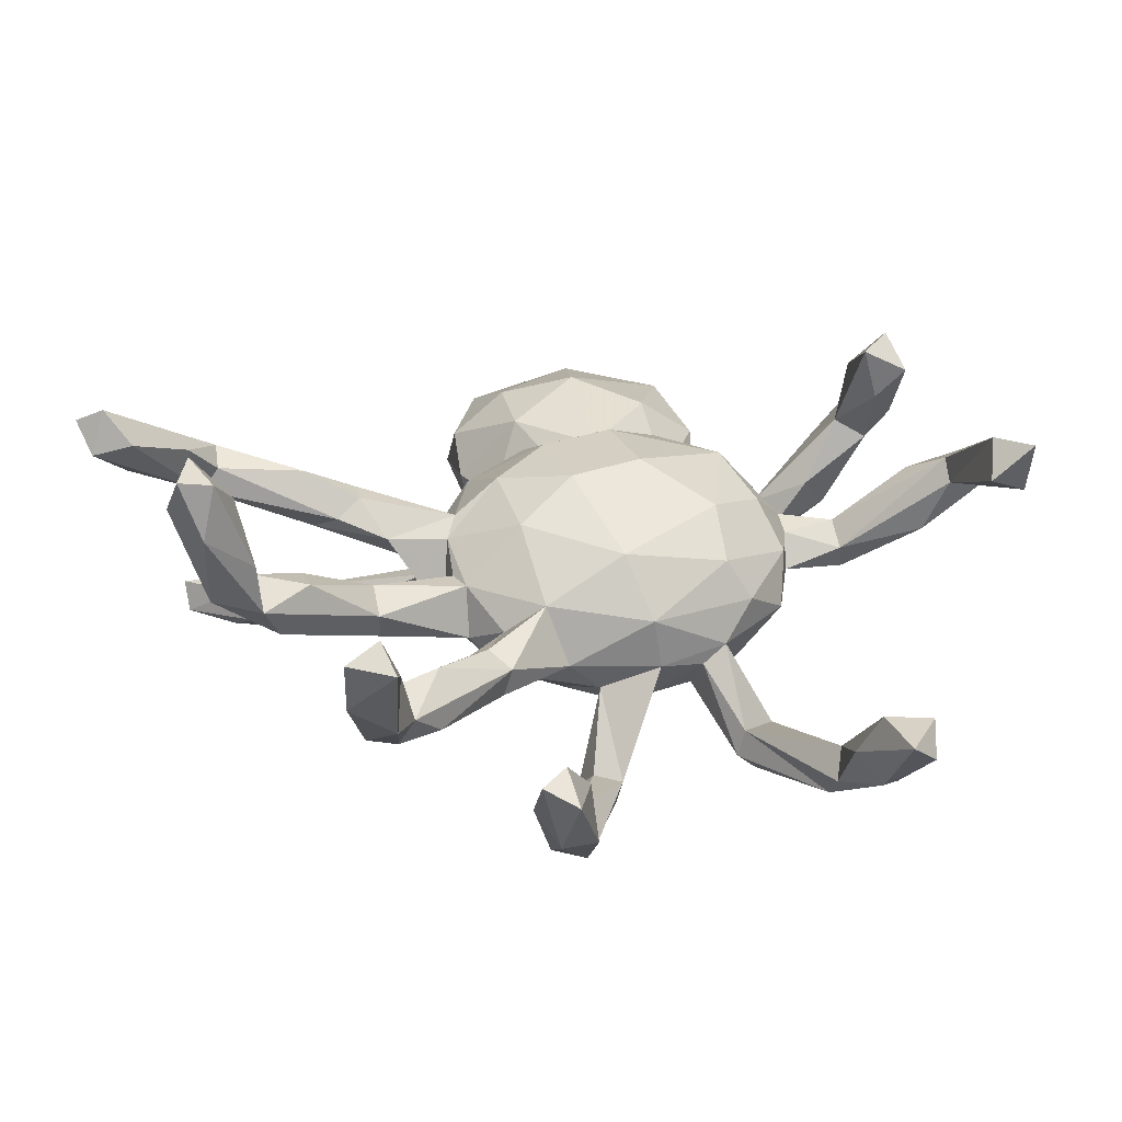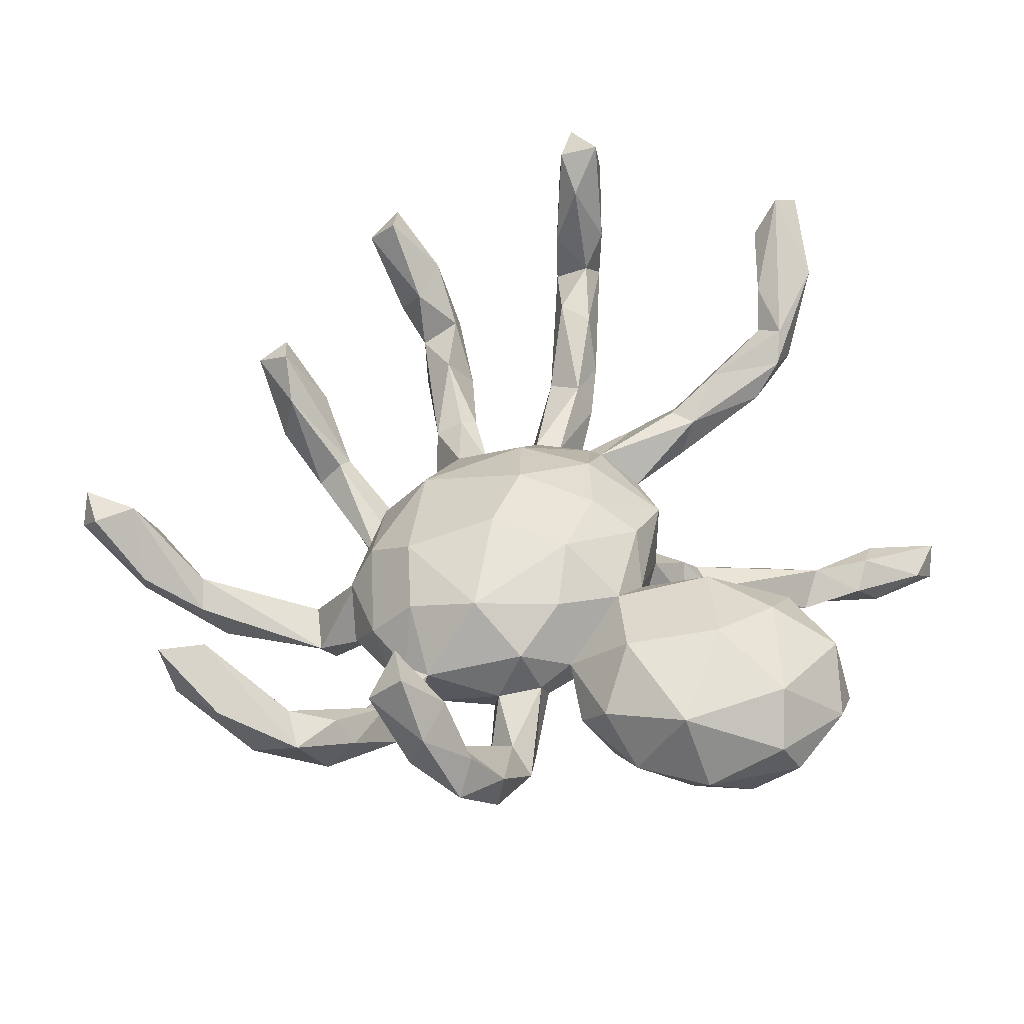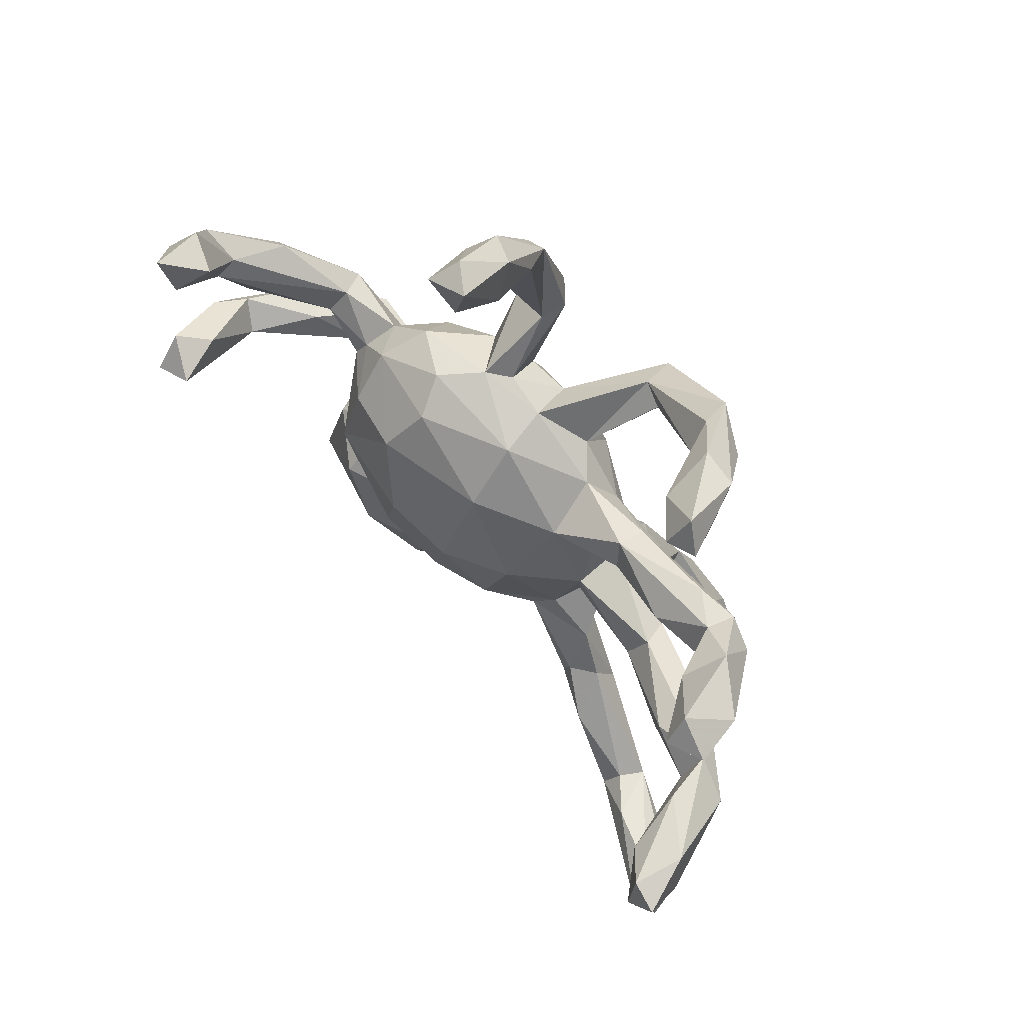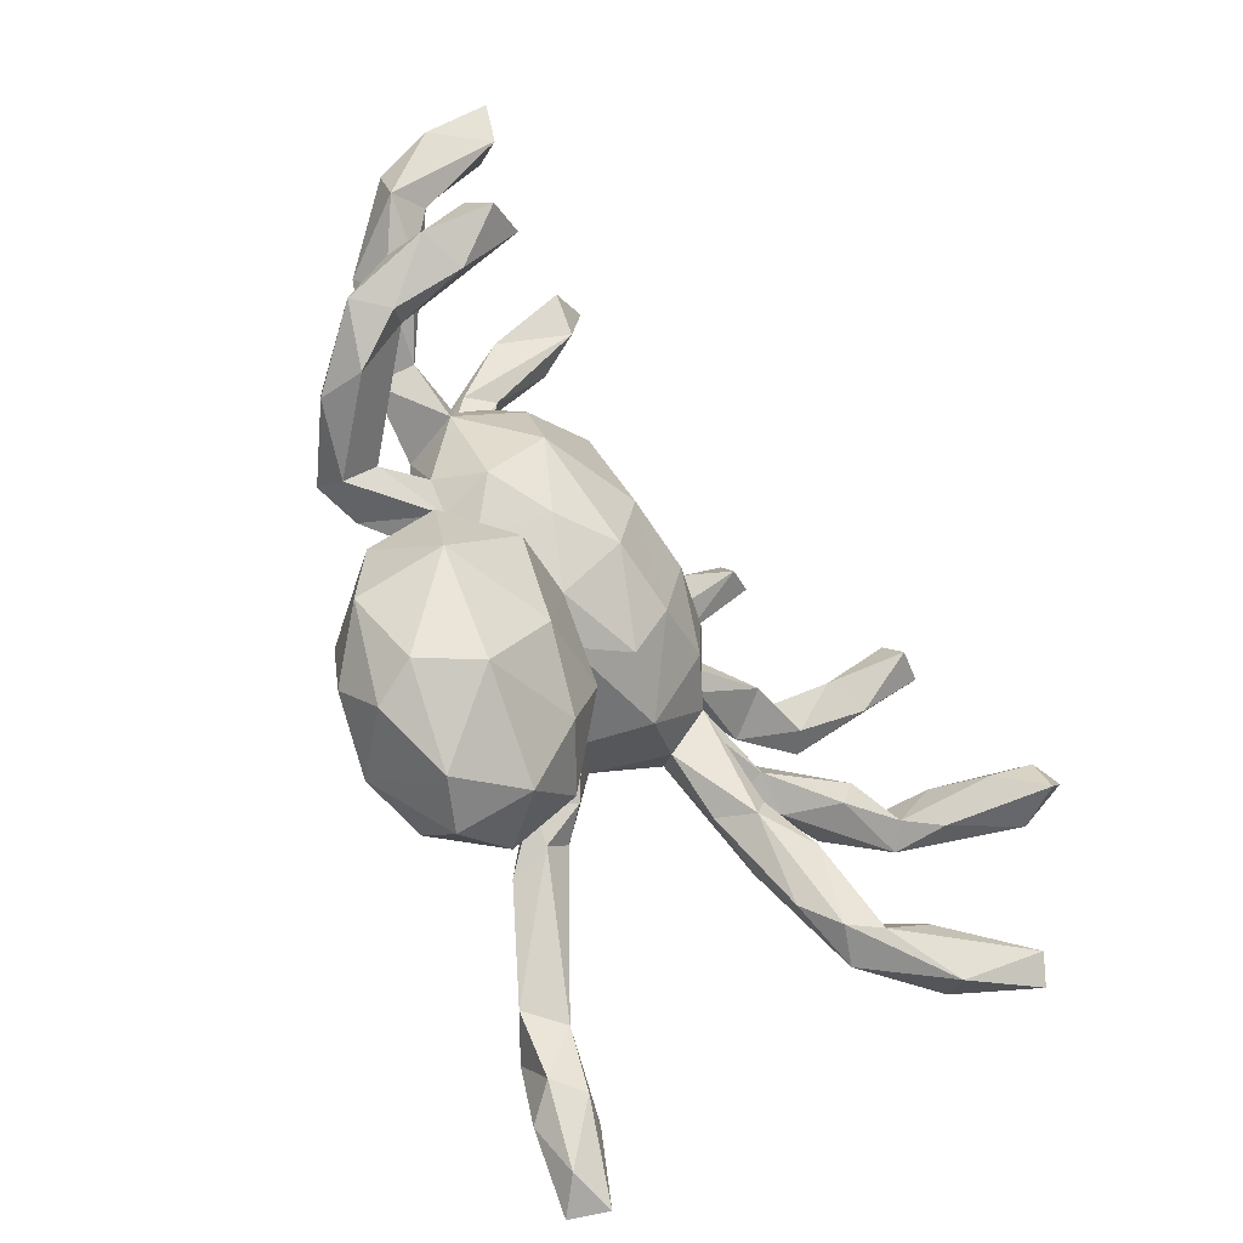
<metadata>
{"format":"obj","ext":"obj","renderer":"f3d","projection":"perspective","resolution":1024,"background":"white","views":[{"elev":27.4,"azim":146.7,"up":"+Z"},{"elev":46.8,"azim":-78.1,"up":"+Z"},{"elev":71.2,"azim":45.9,"up":"+Y"},{"elev":-54.1,"azim":-52.1,"up":"+Y"}]}
</metadata>
<code>
v 0.7753 0.07918 0.3862
v 0.7449 0.09555 0.284
v 0.7189 0.08797 0.3712
v 0.6159 0.4114 0.2197
v 0.6822 0.4185 0.199
v 0.7684 0.01785 0.3151
v 0.727 0.02098 0.3952
v 0.6143 0.4577 0.1782
v 0.6676 0.3932 0.1057
v 0.6532 0.08167 0.2092
v 0.6682 0.0491 0.3208
v -0.07775 0.7537 0.03205
v -0.5945 0.4895 0.178
v -0.05495 0.8539 0.03174
v 0.5454 0.3436 0.103
v -0.5567 0.4421 0.2671
v -0.5874 0.5134 0.2713
v 0.6685 -0.006769 0.2237
v -0.1065 0.8484 -0.007241
v -0.6102 0.09032 0.3255
v 0.402 0.5898 0.01955
v 0.6171 0.3203 0.1273
v -0.5246 0.482 0.2091
v 0.7116 -0.3422 0.3353
v 0.7464 -0.3781 0.3121
v -0.1314 0.8107 0.03972
v 0.7167 0.04198 0.1472
v 0.4168 0.6517 -0.01793
v -0.05652 0.7164 -0.04443
v -0.649 0.3972 0.2089
v 0.4564 0.6047 0.007227
v 0.3417 0.566 -0.04486
v -0.5414 0.1185 0.3132
v 0.6322 0.0169 0.1623
v 0.5662 -0.3359 0.2277
v -0.5815 0.3185 0.1263
v -0.5694 0.12 0.2209
v 0.5783 0.3882 0.03335
v 0.4261 0.2563 0.03975
v 0.677 -0.3106 0.2731
v 0.5517 0.2701 0.03669
v -0.6502 0.265 0.1522
v 0.5906 0.2709 0.001292
v 0.03457 0.2091 0.1119
v 0.5127 0.3266 0.00552
v -0.6149 0.1457 0.2707
v -0.1059 0.04975 0.1894
v 0.5845 0.2943 -0.02381
v 0.6418 0.07681 0.1202
v -0.07883 0.7626 -0.0894
v -0.5815 0.02574 0.2494
v 0.6574 -0.3888 0.1913
v 0.5423 0.04866 0.1311
v -0.1318 0.2721 0.07984
v -0.2807 0.04439 0.1546
v 0.4537 0.3074 -0.04135
v 0.0198 0.02569 0.1804
v -0.1109 0.6189 -0.102
v -0.6522 0.3415 0.1265
v 0.1395 0.04891 0.1289
v 0.5271 -0.009282 0.1225
v 0.5719 -0.003436 0.0408
v -0.1389 0.7284 -0.12
v -0.1637 0.1929 0.1439
v -0.5601 0.2237 0.1241
v 0.6675 -0.004659 0.126
v 0.5076 -0.349 0.1732
v -0.2763 0.1628 0.1134
v 0.4886 -0.3909 0.1962
v 0.1014 -0.08785 0.1517
v 0.3217 0.1768 -0.009508
v 0.6003 0.04868 0.05631
v -0.6109 -0.02339 0.1498
v 0.4041 0.5784 -0.1344
v -0.5867 0.2962 0.1641
v 0.282 0.2462 -0.01491
v 0.4148 0.5151 -0.09383
v -0.1614 0.7159 -0.07096
v 0.6142 -0.4286 0.2452
v -0.1624 0.3052 0.01296
v -0.1357 -0.09069 0.1842
v 0.3007 0.202 0.008101
v -0.6452 0.07298 0.1571
v -0.01248 -0.1165 0.175
v 0.4683 -0.03679 0.04256
v -0.6542 0.04588 0.2322
v 0.4149 0.04388 0.03206
v 0.377 -0.2801 0.1613
v 0.7402 -0.3354 0.2614
v 0.02702 0.2869 0.01647
v 0.1715 0.177 0.03914
v 0.3256 0.4465 -0.1782
v -0.08198 0.6485 -0.1438
v 0.3389 0.5851 -0.1426
v 0.2269 0.1322 -0.01445
v 0.5266 0.2949 -0.05026
v -0.3648 0.112 0.03843
v -0.102 0.316 -0.05128
v 0.2959 0.2407 -0.06151
v -0.2421 -0.09835 0.1427
v 0.4649 0.2157 -0.0371
v -0.5641 0.1909 0.07555
v 0.2425 0.03778 0.03653
v 0.1813 -0.09848 0.09761
v 0.3039 -0.2144 0.116
v 0.5043 -0.4124 0.121
v 0.5334 -0.36 0.1324
v 0.3574 0.4762 -0.2108
v -0.6607 -0.01512 0.105
v 0.3921 -0.01459 0.05786
v 0.3422 0.2198 -0.06892
v 0.293 -0.1405 0.06342
v 0.4402 -0.3965 0.1547
v -0.4299 0.2115 -0.005059
v -0.3454 0.1577 0.02693
v 0.241 -0.008067 0.0354
v 0.4033 0.02135 -0.01934
v 0.3483 -0.2154 0.086
v -0.5503 0.289 0.03267
v 0.2866 -0.2576 0.116
v 0.213 -0.07187 0.07169
v 0.3863 -0.04456 0.003613
v 0.07598 -0.228 0.08321
v -0.2857 0.232 0.03912
v 0.1963 0.1557 -0.09896
v -0.159 0.6089 -0.1352
v -0.02894 -0.202 0.1296
v 0.389 -0.367 0.1069
v 0.3622 -0.2811 0.05061
v -0.3307 -0.04939 0.09119
v -0.3268 0.1883 -0.0292
v 0.01405 0.2911 -0.07164
v -0.1731 -0.1945 0.1091
v -0.4428 0.1693 0.02939
v -0.2486 0.2777 -0.03981
v 0.2134 -0.1274 -0.003757
v -0.06268 0.3059 -0.08298
v -0.3061 -0.2324 0.1424
v -0.5753 0.003968 0.1306
v 0.2643 -0.2429 0.05058
v 0.2806 0.4975 -0.2096
v -0.467 0.142 -0.03083
v -0.5846 0.2367 0.02234
v -0.2498 -0.384 0.1528
v 0.1182 0.331 -0.2434
v -0.0819 0.403 -0.173
v 0.296 0.4584 -0.1623
v -0.5803 -0.07276 0.06733
v -0.4481 0.1958 -0.05185
v -0.09796 -0.3436 0.1143
v -0.3548 -0.01463 0.000395
v 0.1731 -0.1729 0.04183
v -0.1118 0.5937 -0.2046
v -0.3395 0.1042 -0.06141
v 0.09975 0.234 -0.1123
v -0.6206 0.0379 0.09842
v 0.2445 -0.03809 -0.05626
v -0.1592 0.3768 -0.193
v -0.1098 -0.2279 0.07158
v 0.2516 0.06032 -0.0509
v 0.2093 0.08789 -0.111
v -0.1518 0.5679 -0.2045
v -0.509 0.008789 0.02003
v 0.2686 0.4482 -0.2749
v -0.07571 0.2533 -0.1471
v -0.147 -0.4681 0.1155
v -0.5782 -0.06073 -0.01303
v -0.4065 -0.2151 0.06625
v -0.4396 -0.0572 -0.02559
v -0.07157 0.3978 -0.2213
v -0.4218 -0.3561 0.1042
v -0.1585 0.2576 -0.1305
v 0.1585 0.3024 -0.2312
v 0.03698 -0.233 -0.02238
v 0.2488 0.3348 -0.2338
v -0.2411 -0.1471 -0.03839
v -0.2041 0.1432 -0.1566
v -0.2761 0.1448 -0.1192
v -0.002032 0.2385 -0.1536
v -0.01844 -0.4103 -0.002761
v 0.08767 0.09108 -0.1822
v -0.3286 -0.08629 0.01086
v 0.1681 -0.07913 -0.1263
v -0.3276 -0.001277 -0.0616
v -0.3213 -0.5122 0.1084
v 0.05389 0.1842 -0.1712
v -0.2926 -0.02579 -0.08944
v -0.3796 -0.1699 0.001159
v -0.2906 -0.1313 0.04132
v -0.1099 0.3984 -0.2566
v 0.1573 0.2561 -0.2743
v -0.2955 -0.09396 -0.04389
v -0.08571 0.1507 -0.1814
v -0.1372 0.355 -0.2374
v 0.09352 -0.281 -0.07044
v -0.09027 -0.2275 -0.02658
v -0.4467 -0.01736 -0.07782
v -0.4453 -0.2819 -0.01998
v -0.1702 -0.1707 -0.06379
v -0.469 -0.09751 -0.06293
v 0.1115 0.3003 -0.3067
v -0.5608 -0.001936 -0.03372
v 0.05346 -0.1676 -0.1097
v -0.1504 -0.1167 -0.1197
v -0.05466 -0.4916 0.04409
v 0.07849 -0.09978 -0.1448
v 0.2206 0.3509 -0.301
v -0.02278 0.02688 -0.1878
v -0.0293 -0.3089 -0.004289
v -0.08797 -0.2875 -0.0972
v -0.009162 -0.2061 -0.07276
v 0.04173 -0.2937 -0.1191
v -0.3993 -0.09212 -0.09748
v -0.158 -0.5882 0.05621
v -0.465 -0.05513 -0.1207
v -0.3968 -0.5272 0.03629
v -0.456 -0.4103 -0.02097
v 0.1136 -0.1908 -0.07041
v 0.08804 -0.2625 -0.1754
v -0.3929 -0.3791 -0.1146
v 0.09152 -0.3368 -0.1296
v -0.2546 -0.2023 -0.09689
v -0.388 -0.2336 -0.0664
v 0.1334 -0.3022 -0.1223
v -0.3766 -0.5592 -0.03293
v -0.07989 -0.5635 -0.04551
v -0.3901 -0.4822 -0.1
v -0.2484 -0.3366 -0.1518
v -0.1879 -0.6274 -0.052
v -0.2666 -0.6183 -0.003151
v -0.0653 -0.4598 -0.1029
v 0.091 -0.3673 -0.1931
v 0.1647 -0.3628 -0.2423
v -0.1586 -0.4294 -0.164
v 0.2404 -0.417 -0.2159
v -0.2877 -0.5489 -0.1341
v -0.1757 -0.563 -0.1291
v 0.3036 -0.6237 -0.2146
v 0.2529 -0.5294 -0.2111
v 0.2487 -0.6182 -0.247
v 0.1909 -0.5205 -0.2563
v 0.2365 -0.4822 -0.2833
v 0.3482 -0.5815 -0.2817
v 0.2588 -0.5472 -0.3077
v 0.3609 -0.6291 -0.2384
v 0.2822 -0.6574 -0.2988
v 0.4081 -0.7509 -0.254
v 0.4139 -0.724 -0.3044
v 0.3775 -0.7571 -0.3136
v 0.3294 -0.7305 -0.263
v 0.3476 -0.657 -0.3234
v 0.1534 0.2211 -0.06074
f 212 221 195
f 224 195 221
f 174 212 195
f 232 221 212
f 204 208 206
f 181 206 208
f 211 204 206
f 187 208 204
f 223 188 222
f 176 222 188
f 228 223 222
f 198 188 223
f 213 192 182
f 189 182 192
f 200 213 182
f 187 192 213
f 169 200 182
f 215 213 200
f 197 169 151
f 182 151 169
f 184 197 151
f 163 169 197
f 154 184 151
f 215 197 184
f 187 215 184
f 202 197 215
f 188 198 168
f 171 168 198
f 189 188 168
f 220 198 223
f 148 200 169
f 139 169 163
f 202 163 197
f 167 200 148
f 139 148 169
f 215 167 202
f 109 202 167
f 200 167 215
f 156 163 202
f 171 216 185
f 230 185 216
f 144 171 185
f 217 216 171
f 198 217 171
f 225 216 217
f 220 217 198
f 138 168 171
f 109 167 148
f 201 207 191
f 175 191 207
f 186 201 191
f 164 207 201
f 218 195 224
f 219 218 224
f 174 195 218
f 233 219 224
f 203 218 219
f 239 224 221
f 219 232 212
f 241 221 232
f 219 212 211
f 174 211 212
f 203 219 211
f 206 203 211
f 233 232 219
f 180 226 231
f 237 231 226
f 209 180 231
f 205 226 180
f 150 180 209
f 210 209 231
f 196 209 210
f 234 210 231
f 37 46 33
f 20 33 46
f 139 37 33
f 83 46 37
f 51 139 33
f 20 51 33
f 73 139 51
f 13 23 36
f 16 36 23
f 59 13 36
f 17 23 13
f 36 16 75
f 42 75 16
f 114 36 75
f 64 47 44
f 57 44 47
f 54 64 44
f 55 47 64
f 78 126 12
f 58 12 126
f 26 78 12
f 162 126 78
f 19 78 26
f 14 26 12
f 84 57 47
f 60 44 57
f 70 60 57
f 91 44 60
f 78 19 63
f 50 63 19
f 162 78 63
f 14 50 19
f 26 14 19
f 29 50 14
f 12 29 14
f 93 50 29
f 69 24 35
f 40 35 24
f 67 69 35
f 79 24 69
f 25 24 79
f 113 79 69
f 89 40 24
f 107 35 40
f 77 31 21
f 28 21 31
f 92 77 21
f 74 31 77
f 76 39 45
f 41 45 39
f 56 76 45
f 82 39 76
f 61 66 34
f 18 34 66
f 53 61 34
f 85 66 61
f 49 53 34
f 110 61 53
f 15 45 41
f 101 41 39
f 94 32 28
f 21 28 32
f 74 94 28
f 141 32 94
f 185 214 166
f 205 166 214
f 144 185 166
f 230 214 185
f 184 154 178
f 131 178 154
f 187 184 178
f 215 187 213
f 204 192 187
f 189 176 188
f 199 222 176
f 192 176 189
f 204 176 192
f 187 178 177
f 172 177 178
f 208 187 177
f 204 199 176
f 210 222 199
f 211 199 204
f 226 205 214
f 150 166 205
f 193 208 177
f 196 199 211
f 210 199 196
f 174 196 211
f 159 209 196
f 159 196 174
f 180 150 205
f 181 208 193
f 172 193 177
f 194 158 190
f 162 190 158
f 165 194 190
f 172 158 194
f 172 194 165
f 170 165 190
f 137 165 170
f 153 170 190
f 123 159 174
f 165 193 172
f 25 89 24
f 107 40 89
f 74 28 31
f 41 22 15
f 4 15 22
f 43 22 41
f 227 217 220
f 236 227 220
f 225 217 227
f 237 229 236
f 230 236 229
f 234 237 236
f 226 229 237
f 236 230 225
f 216 225 230
f 227 236 225
f 214 230 229
f 228 234 236
f 231 237 234
f 228 236 220
f 223 228 220
f 210 234 228
f 247 245 238
f 239 238 245
f 250 247 238
f 248 245 247
f 240 250 238
f 249 247 250
f 239 240 238
f 246 250 240
f 243 239 245
f 248 243 245
f 242 239 243
f 242 235 239
f 224 239 235
f 233 235 242
f 244 242 243
f 224 235 233
f 241 233 242
f 241 240 239
f 221 241 239
f 244 240 241
f 244 241 242
f 241 232 233
f 249 248 247
f 246 249 250
f 251 248 249
f 243 248 251
f 246 251 249
f 244 243 251
f 244 251 246
f 244 246 240
f 38 15 8
f 4 8 15
f 9 38 8
f 45 15 38
f 34 10 49
f 2 49 10
f 11 10 34
f 3 2 10
f 27 49 2
f 34 18 11
f 7 11 18
f 3 10 11
f 52 89 25
f 43 9 22
f 5 22 9
f 48 9 43
f 6 27 2
f 72 49 27
f 66 6 18
f 7 18 6
f 27 6 66
f 62 27 66
f 5 8 4
f 5 4 22
f 1 2 3
f 7 3 11
f 1 7 6
f 5 9 8
f 48 38 9
f 1 6 2
f 1 3 7
f 79 52 25
f 107 89 52
f 106 52 79
f 96 45 38
f 101 43 41
f 62 72 27
f 117 72 62
f 85 62 66
f 87 49 72
f 87 53 49
f 96 38 48
f 101 96 48
f 101 48 43
f 30 17 13
f 59 30 13
f 16 17 30
f 23 17 16
f 42 16 30
f 86 20 46
f 58 29 12
f 92 21 32
f 98 90 132
f 252 132 90
f 137 98 132
f 80 90 98
f 90 54 44
f 91 90 44
f 80 54 90
f 124 64 54
f 68 55 64
f 81 47 55
f 156 37 139
f 111 56 96
f 45 96 56
f 101 111 96
f 99 56 111
f 135 80 98
f 123 70 84
f 57 84 70
f 127 123 84
f 104 70 123
f 81 84 47
f 124 54 80
f 127 84 81
f 133 127 81
f 68 64 124
f 135 124 80
f 100 81 55
f 97 55 68
f 115 68 124
f 130 100 55
f 133 81 100
f 115 97 68
f 130 55 97
f 134 114 75
f 119 36 114
f 59 36 119
f 149 119 114
f 86 73 51
f 148 139 73
f 42 65 75
f 134 75 65
f 102 65 42
f 143 102 42
f 134 65 102
f 143 59 119
f 143 42 59
f 30 59 42
f 20 86 51
f 109 73 86
f 83 86 46
f 109 86 83
f 37 156 83
f 109 83 156
f 71 111 101
f 108 77 92
f 175 108 92
f 74 77 108
f 164 74 108
f 207 164 108
f 94 74 164
f 141 94 164
f 145 141 164
f 117 62 85
f 122 117 85
f 153 162 63
f 93 29 58
f 146 93 58
f 158 58 126
f 103 91 60
f 104 121 70
f 60 70 121
f 112 121 104
f 103 60 121
f 153 50 93
f 252 90 91
f 76 252 91
f 95 91 103
f 160 95 103
f 82 91 95
f 116 103 121
f 157 116 121
f 110 103 116
f 112 104 105
f 120 105 104
f 118 112 105
f 120 88 105
f 118 105 88
f 113 88 120
f 76 91 82
f 71 82 95
f 128 113 120
f 69 88 113
f 118 88 67
f 69 67 88
f 107 118 67
f 82 71 39
f 101 39 71
f 103 110 87
f 53 87 110
f 160 103 87
f 107 67 35
f 106 79 113
f 128 106 113
f 153 63 50
f 150 133 144
f 138 144 133
f 166 150 144
f 159 133 150
f 189 138 133
f 171 144 138
f 131 124 135
f 178 131 135
f 115 124 131
f 159 127 133
f 159 123 127
f 135 98 172
f 158 172 98
f 178 135 172
f 162 158 126
f 146 58 158
f 98 146 158
f 137 146 98
f 170 146 137
f 179 137 132
f 190 162 153
f 146 153 93
f 155 132 252
f 152 104 123
f 218 152 123
f 120 104 152
f 140 120 152
f 136 140 152
f 128 120 140
f 125 155 252
f 145 132 155
f 157 112 136
f 129 136 112
f 218 157 136
f 121 112 157
f 122 116 157
f 118 129 112
f 140 136 129
f 183 161 157
f 160 157 161
f 218 183 157
f 181 161 183
f 117 157 160
f 95 160 161
f 122 157 117
f 87 117 160
f 147 141 145
f 201 145 164
f 149 143 119
f 110 85 61
f 117 87 72
f 99 76 56
f 147 92 32
f 107 52 106
f 122 85 110
f 252 76 99
f 125 99 111
f 141 147 32
f 175 92 147
f 173 147 145
f 155 173 145
f 175 147 173
f 191 175 173
f 175 207 108
f 109 156 202
f 148 73 109
f 156 139 163
f 142 143 149
f 142 134 102
f 143 142 102
f 97 134 142
f 131 149 114
f 115 114 134
f 134 97 115
f 131 114 115
f 154 97 142
f 151 130 97
f 154 151 97
f 182 130 151
f 189 133 100
f 130 189 100
f 182 189 130
f 179 181 193
f 183 203 206
f 123 174 218
f 165 179 193
f 186 181 179
f 201 186 179
f 155 181 186
f 183 206 181
f 218 203 183
f 155 186 191
f 145 201 179
f 132 145 179
f 173 155 191
f 137 179 165
f 125 161 181
f 159 150 209
f 228 222 210
f 229 226 214
f 153 146 170
f 136 152 218
f 125 181 155
f 95 161 125
f 99 125 252
f 128 140 129
f 71 95 125
f 111 71 125
f 122 110 116
f 107 129 118
f 106 128 129
f 106 129 107
f 149 131 154
f 168 138 189
f 149 154 142

</code>
